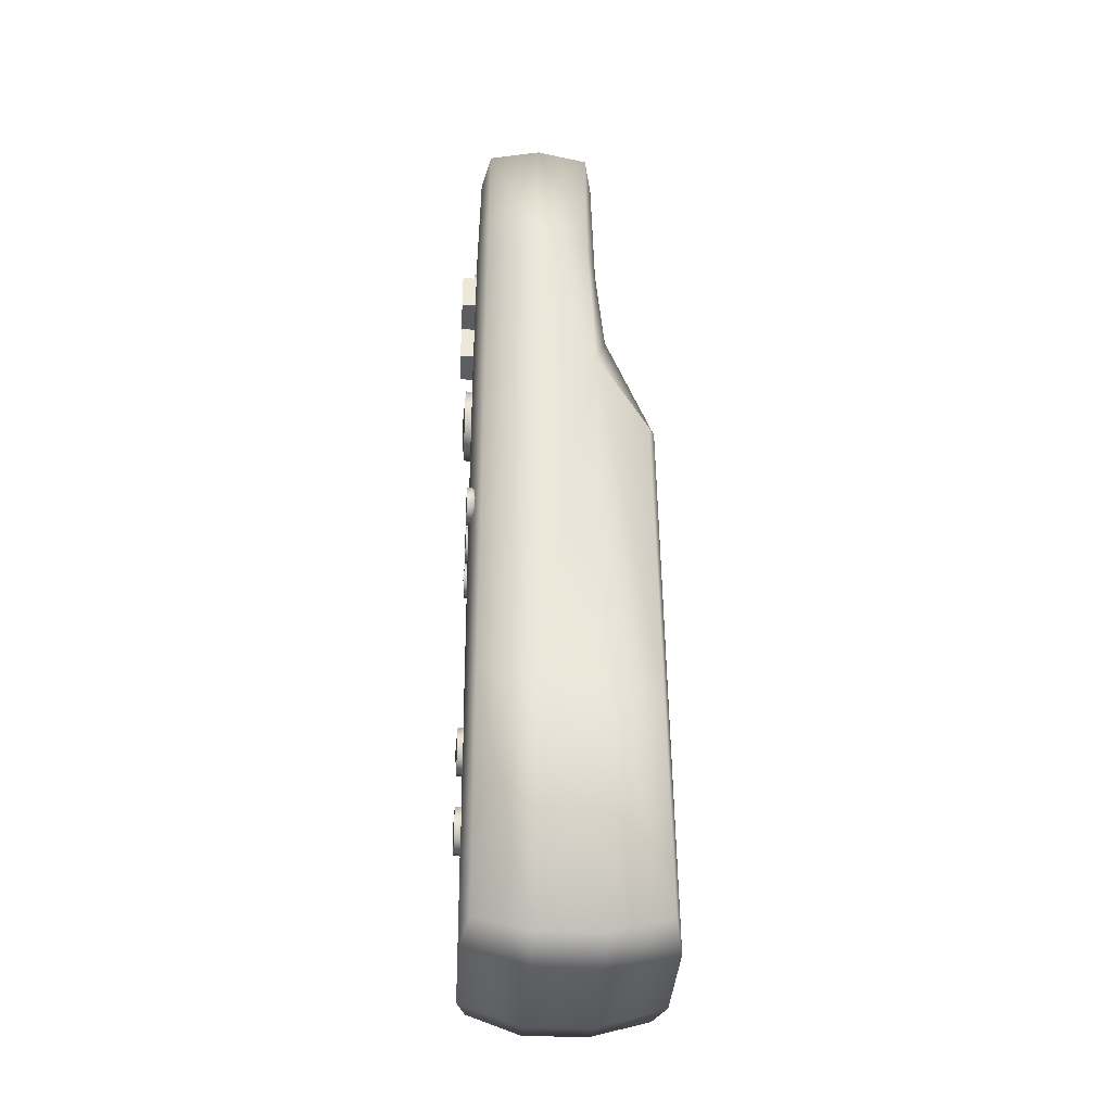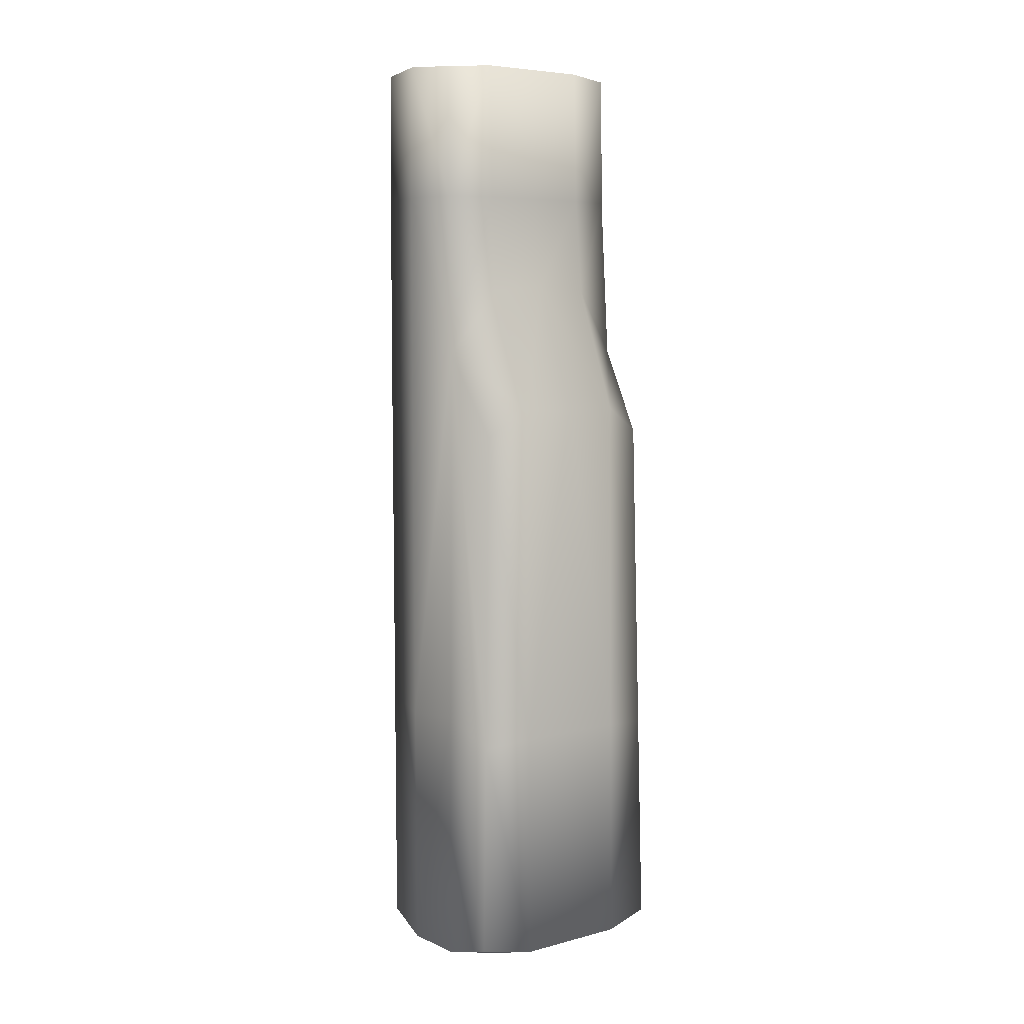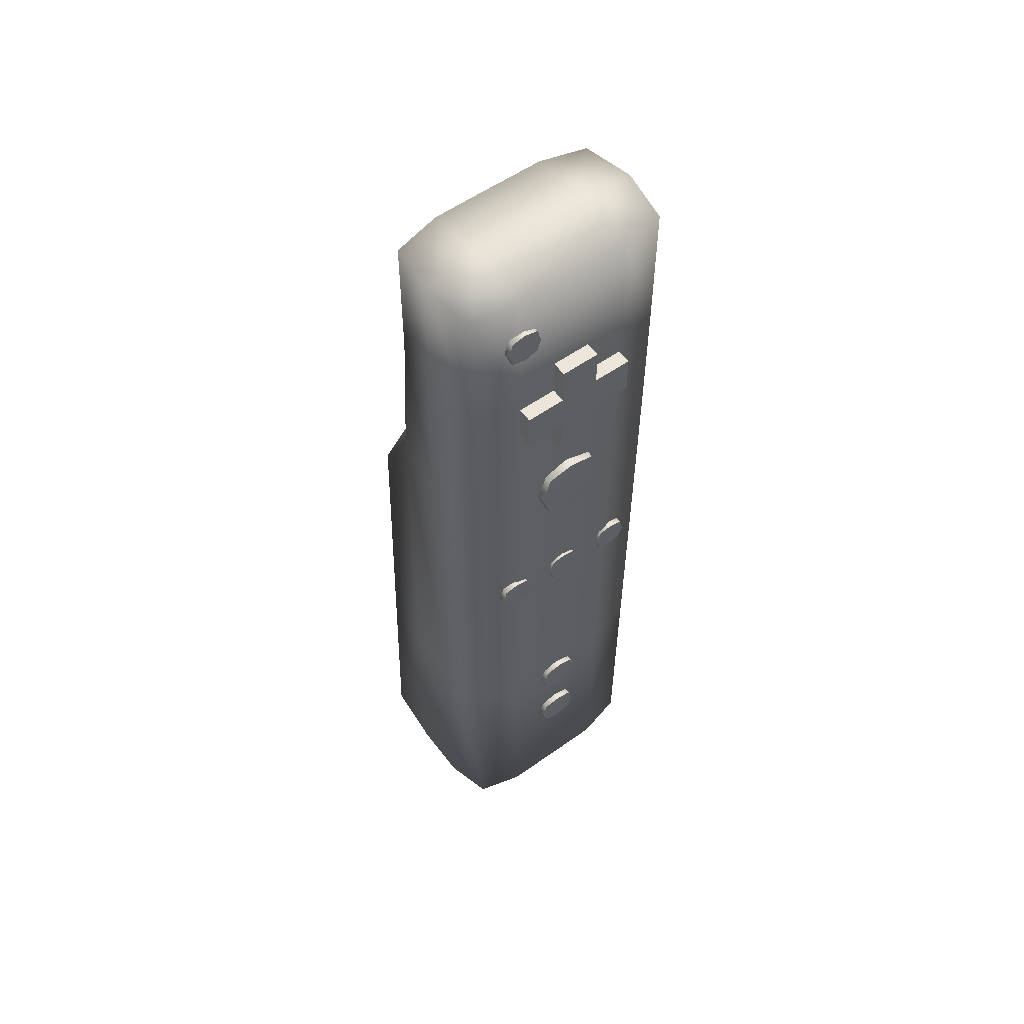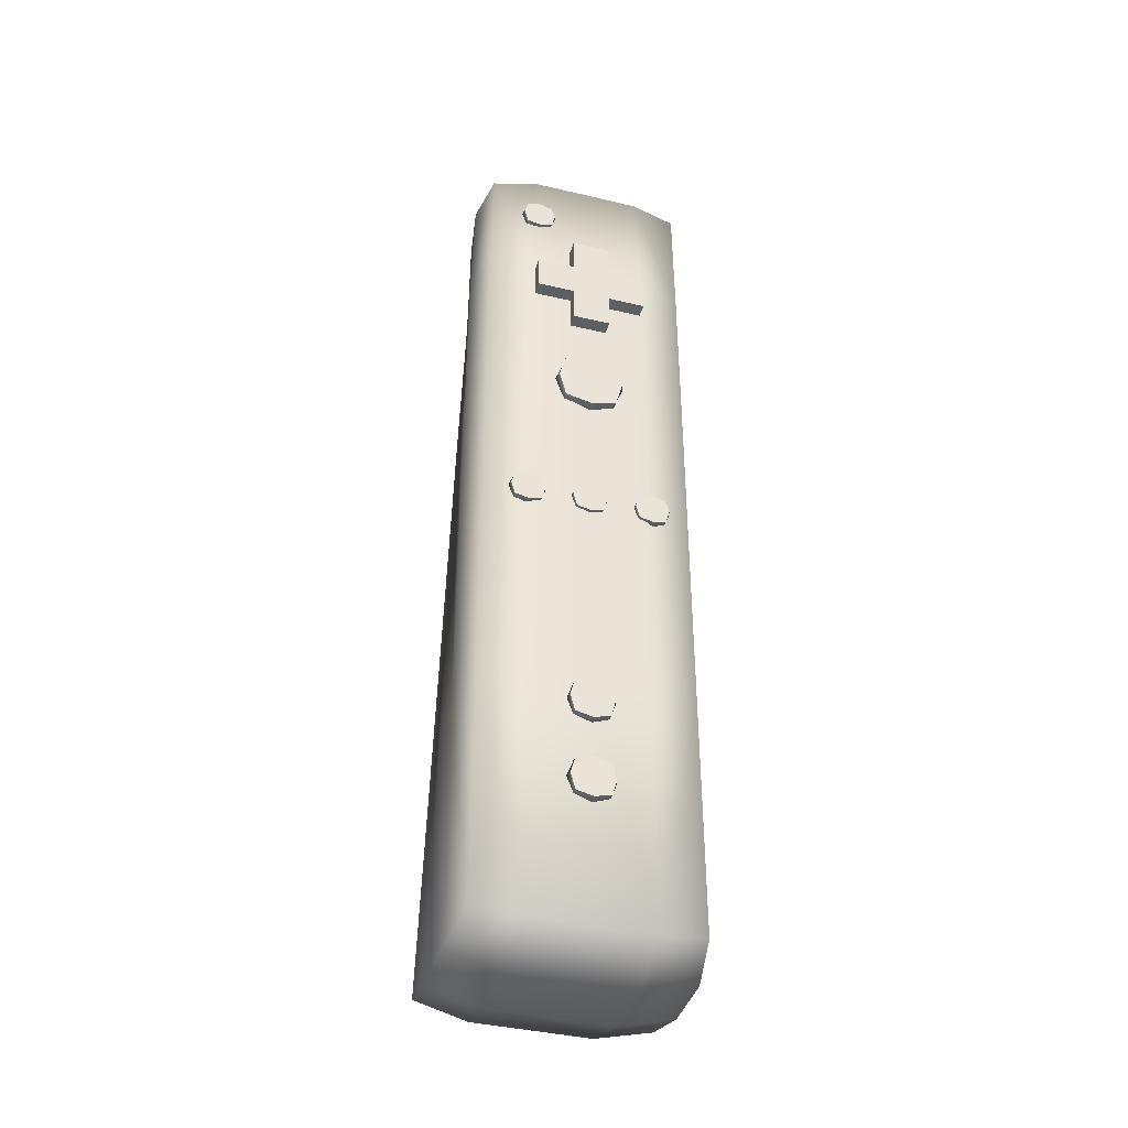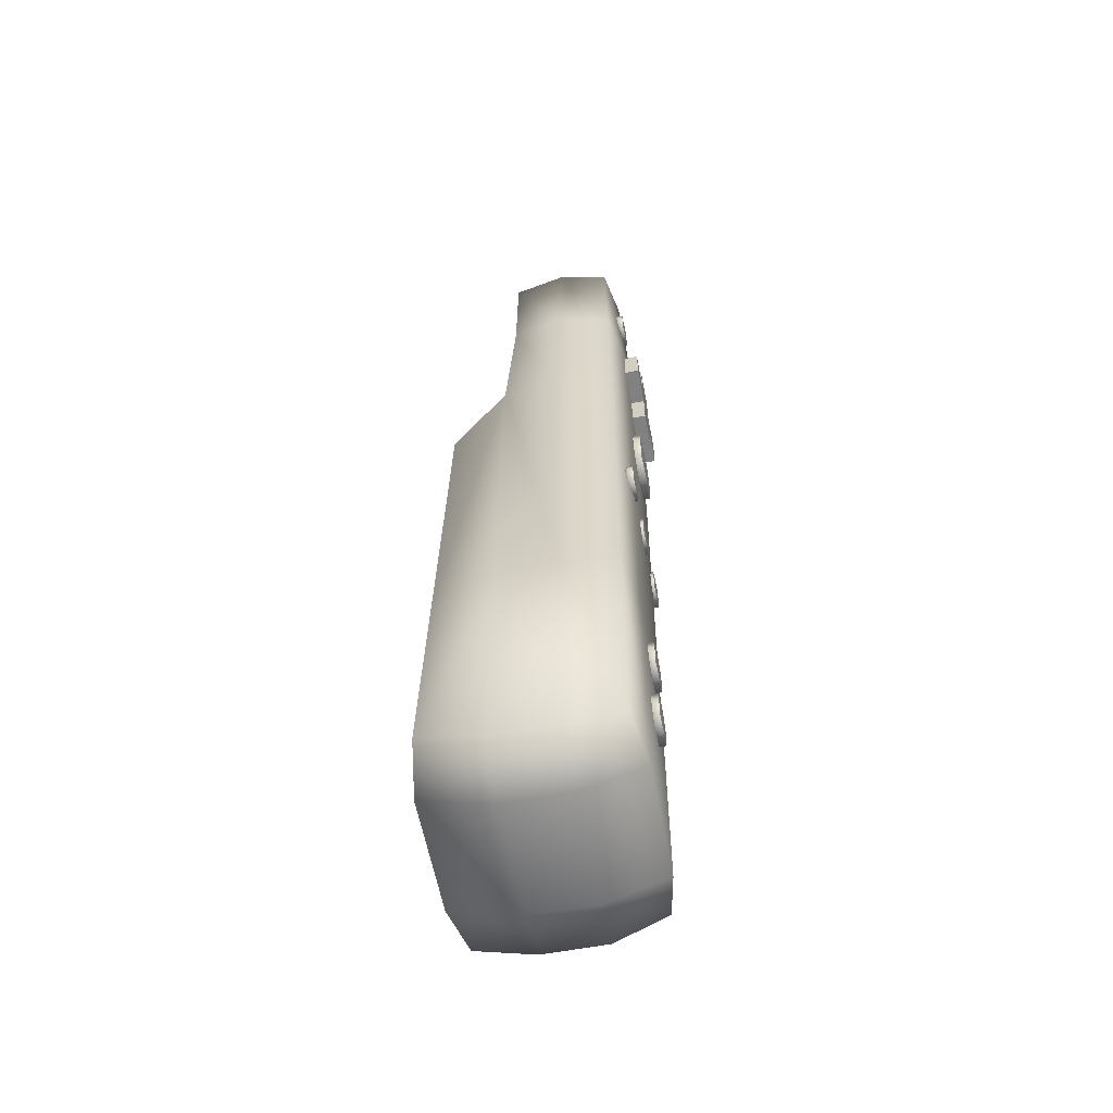
<metadata>
{"format":"obj","ext":"obj","renderer":"f3d","projection":"perspective","resolution":1024,"background":"white","views":[{"elev":-36.1,"azim":86.7,"up":"+Y"},{"elev":6.2,"azim":142.0,"up":"+Y"},{"elev":56.2,"azim":-36.6,"up":"+Y"},{"elev":-40.4,"azim":-16.1,"up":"+Y"},{"elev":-60.3,"azim":-79.2,"up":"+Y"}]}
</metadata>
<code>
o Cube
v -0.8523 -3.692 0.7022
v -0.8543 3.856 0.707
v -0.9121 -3.692 -0.7129
v 0.8523 -3.692 0.7022
v 0.8543 3.856 0.707
v 0.9121 -3.692 -0.7129
v -0.8578 1.341 0.711
v -0.8142 0.7453 -0.6621
v 0.8142 0.7453 -0.6621
v 0.8578 1.341 0.711
v -0.9237 -3.82 -0.235
v -0.8543 3.856 -0.1532
v 0.9237 -3.82 -0.235
v 0.8543 3.856 -0.1532
v 0.8818 1.444 -0.2254
v -0.8818 1.444 -0.2254
v 0 -3.764 -0.7956
v 0 -3.764 0.7745
v -0 3.888 0.7851
v 0 1.341 0.8072
v 0 0.965 -0.7404
v 0 3.888 -0.2313
v -0 -3.936 -0.2378
v 0 2.02 -0.3457
v -0.9221 -3.82 0.2751
v -0.8578 2.779 0.711
v -0.4717 -3.764 -0.7956
v 0.9204 3.888 0.2769
v 0.4701 -3.764 0.7726
v -0.47 3.888 0.7832
v 0.8578 2.779 0.711
v -0.4699 1.341 0.8052
v 0.9406 1.341 0.2758
v 0.4652 0.961 -0.7402
v -0.9204 3.888 0.2769
v 0.9221 -3.82 0.2751
v -0.9406 1.341 0.2758
v 0.47 3.888 -0.2295
v -0.4717 -3.936 -0.2378
v 0.8582 2.779 -0.1601
v -0.8582 2.779 -0.1601
v -0.4704 1.984 -0.3373
v 0.4717 -3.764 -0.7956
v -0.4701 -3.764 0.7726
v 0.47 3.888 0.7832
v 0.4699 1.341 0.8052
v -0.4652 0.961 -0.7402
v -0.47 3.888 -0.2295
v 0.4717 -3.936 -0.2378
v 0.4704 1.984 -0.3373
v 0 2.779 -0.265
v 0 3.936 0.2769
v 0 -3.936 0.2769
v -0 2.779 0.8072
v 0.94 2.779 0.2767
v -0.4699 2.779 0.8052
v 0.4714 -3.936 0.2766
v -0.4711 3.936 0.2769
v -0.94 2.779 0.2767
v 0.4701 2.779 -0.2613
v -0.4701 2.779 -0.2613
v 0.4711 3.936 0.2769
v -0.4714 -3.936 0.2766
v 0.4699 2.779 0.8052
v -0.8729 -1.918 -0.6926
v 0.8729 -1.918 -0.6926
v 0.8545 -1.68 0.7057
v -0.8545 -1.68 0.7057
v -0.9069 -1.716 -0.2311
v 0.9069 -1.716 -0.2311
v 0 -1.874 -0.7736
v 0 -1.723 0.7875
v -0.47 -1.723 0.7857
v 0.9295 -1.757 0.2754
v 0.4691 -1.875 -0.7735
v -0.9295 -1.757 0.2754
v -0.4691 -1.875 -0.7735
v 0.47 -1.723 0.7857
f 15 40 55 33
f 40 14 28 55
f 55 28 5 31
f 33 55 31 10
f 20 54 56 32
f 54 19 30 56
f 56 30 2 26
f 32 56 26 7
f 23 49 57 53
f 49 13 36 57
f 57 36 4 29
f 53 57 29 18
f 22 48 58 52
f 48 12 35 58
f 58 35 2 30
f 52 58 30 19
f 73 32 7 68
f 70 74 36 13
f 74 33 10 67
f 71 75 43 17
f 75 34 9 66
f 69 65 3 11
f 65 77 27 3
f 68 7 37 76
f 76 37 16 69
f 70 13 6 66
f 13 49 43 6
f 24 50 34 21
f 43 49 23 17
f 34 50 15 9
f 16 42 47 8
f 7 26 59 37
f 26 2 35 59
f 59 35 12 41
f 37 59 41 16
f 22 38 60 51
f 38 14 40 60
f 60 40 15 50
f 51 60 50 24
f 12 48 61 41
f 48 22 51 61
f 61 51 24 42
f 41 61 42 16
f 47 42 24 21
f 17 23 39 27
f 27 39 11 3
f 77 47 21 71
f 67 78 29 4
f 78 46 20 72
f 14 38 62 28
f 38 22 52 62
f 62 52 19 45
f 28 62 45 5
f 11 39 63 25
f 39 23 53 63
f 63 53 18 44
f 25 63 44 1
f 10 31 64 46
f 31 5 45 64
f 64 45 19 54
f 46 64 54 20
f 72 73 44 18
f 20 32 73 72
f 29 78 72 18
f 10 46 78 67
f 27 77 71 17
f 15 70 66 9
f 25 76 69 11
f 1 68 76 25
f 8 47 77 65
f 16 8 65 69
f 43 75 66 6
f 21 34 75 71
f 36 74 67 4
f 15 33 74 70
f 44 73 68 1
o Cube.001
v -0.556 3.308 0.8201
v -0.556 3.53 0.8201
v -0.5326 3.332 0.7476
v -0.5326 3.506 0.7476
v -0.3345 3.308 0.8201
v -0.3345 3.53 0.8201
v -0.3579 3.332 0.7476
v -0.3579 3.506 0.7476
v -0.5567 3.308 0.7786
v -0.5859 3.419 0.8235
v -0.5567 3.531 0.7786
v -0.5517 3.419 0.7416
v -0.4453 3.313 0.7416
v -0.4453 3.526 0.7416
v -0.3388 3.419 0.7416
v -0.3338 3.308 0.7786
v -0.3338 3.531 0.7786
v -0.3046 3.419 0.8235
v -0.4453 3.278 0.8235
v -0.4453 3.56 0.8235
v -0.5986 3.419 0.778
v -0.4453 3.419 0.7289
v -0.2919 3.419 0.778
v -0.4453 3.419 0.8302
v -0.4453 3.266 0.778
v -0.4453 3.572 0.778
f 79 88 99 87
f 88 80 89 99
f 99 89 82 90
f 87 99 90 81
f 81 90 100 91
f 90 82 92 100
f 100 92 86 93
f 91 100 93 85
f 85 93 101 94
f 93 86 95 101
f 101 95 84 96
f 94 101 96 83
f 83 96 102 97
f 96 84 98 102
f 102 98 80 88
f 97 102 88 79
f 81 91 103 87
f 91 85 94 103
f 103 94 83 97
f 87 103 97 79
f 86 92 104 95
f 92 82 89 104
f 104 89 80 98
f 95 104 98 84
o Cube.002
v -0.2119 1.153 0.8624
v -0.2119 1.583 0.8624
v -0.1664 1.198 0.7217
v -0.1664 1.537 0.7217
v 0.218 1.153 0.8624
v 0.218 1.583 0.8624
v 0.1726 1.198 0.7217
v 0.1726 1.537 0.7217
v -0.2132 1.151 0.7819
v -0.2698 1.368 0.8689
v -0.2132 1.584 0.7819
v -0.2035 1.368 0.71
v 0.003078 1.161 0.71
v 0.003078 1.574 0.71
v 0.2097 1.368 0.71
v 0.2194 1.151 0.7819
v 0.2194 1.584 0.7819
v 0.2759 1.368 0.8689
v 0.003078 1.095 0.8689
v 0.003078 1.64 0.8689
v -0.2945 1.368 0.7807
v 0.003078 1.368 0.6855
v 0.3007 1.368 0.7807
v 0.003078 1.368 0.8819
v 0.003078 1.07 0.7807
v 0.003078 1.665 0.7807
f 105 114 125 113
f 114 106 115 125
f 125 115 108 116
f 113 125 116 107
f 107 116 126 117
f 116 108 118 126
f 126 118 112 119
f 117 126 119 111
f 111 119 127 120
f 119 112 121 127
f 127 121 110 122
f 120 127 122 109
f 109 122 128 123
f 122 110 124 128
f 128 124 106 114
f 123 128 114 105
f 107 117 129 113
f 117 111 120 129
f 129 120 109 123
f 113 129 123 105
f 112 118 130 121
f 118 108 115 130
f 130 115 106 124
f 121 130 124 110
o Cube.003
v -0.6216 -0.02788 0.8201
v -0.6216 0.1937 0.8201
v -0.5981 -0.004437 0.7476
v -0.5981 0.1702 0.7476
v -0.4 -0.02788 0.8201
v -0.4 0.1937 0.8201
v -0.4235 -0.004437 0.7476
v -0.4235 0.1702 0.7476
v -0.6223 -0.02856 0.7786
v -0.6514 0.0829 0.8235
v -0.6223 0.1944 0.7786
v -0.6173 0.0829 0.7416
v -0.5108 -0.02358 0.7416
v -0.5108 0.1894 0.7416
v -0.4043 0.0829 0.7416
v -0.3993 -0.02856 0.7786
v -0.3993 0.1944 0.7786
v -0.3702 0.0829 0.8235
v -0.5108 -0.05771 0.8235
v -0.5108 0.2235 0.8235
v -0.6642 0.0829 0.778
v -0.5108 0.0829 0.7289
v -0.3574 0.0829 0.778
v -0.5108 0.0829 0.8302
v -0.5108 -0.07048 0.778
v -0.5108 0.2363 0.778
f 131 140 151 139
f 140 132 141 151
f 151 141 134 142
f 139 151 142 133
f 133 142 152 143
f 142 134 144 152
f 152 144 138 145
f 143 152 145 137
f 137 145 153 146
f 145 138 147 153
f 153 147 136 148
f 146 153 148 135
f 135 148 154 149
f 148 136 150 154
f 154 150 132 140
f 149 154 140 131
f 133 143 155 139
f 143 137 146 155
f 155 146 135 149
f 139 155 149 131
f 138 144 156 147
f 144 134 141 156
f 156 141 132 150
f 147 156 150 136
o Cube.004
v -0.1123 -0.02788 0.8201
v -0.1123 0.1937 0.8201
v -0.08885 -0.004437 0.7476
v -0.08885 0.1702 0.7476
v 0.1093 -0.02788 0.8201
v 0.1093 0.1937 0.8201
v 0.08583 -0.004437 0.7476
v 0.08583 0.1702 0.7476
v -0.113 -0.02856 0.7786
v -0.1421 0.0829 0.8235
v -0.113 0.1944 0.7786
v -0.108 0.0829 0.7416
v -0.001509 -0.02358 0.7416
v -0.001509 0.1894 0.7416
v 0.105 0.0829 0.7416
v 0.11 -0.02856 0.7786
v 0.11 0.1944 0.7786
v 0.1391 0.0829 0.8235
v -0.001509 -0.05771 0.8235
v -0.001509 0.2235 0.8235
v -0.1549 0.0829 0.778
v -0.001509 0.0829 0.7289
v 0.1519 0.0829 0.778
v -0.001509 0.0829 0.8302
v -0.001509 -0.07048 0.778
v -0.001509 0.2363 0.778
f 157 166 177 165
f 166 158 167 177
f 177 167 160 168
f 165 177 168 159
f 159 168 178 169
f 168 160 170 178
f 178 170 164 171
f 169 178 171 163
f 163 171 179 172
f 171 164 173 179
f 179 173 162 174
f 172 179 174 161
f 161 174 180 175
f 174 162 176 180
f 180 176 158 166
f 175 180 166 157
f 159 169 181 165
f 169 163 172 181
f 181 172 161 175
f 165 181 175 157
f 164 170 182 173
f 170 160 167 182
f 182 167 158 176
f 173 182 176 162
o Cube.005
v 0.4101 -0.02788 0.8201
v 0.4101 0.1937 0.8201
v 0.4335 -0.004437 0.7476
v 0.4335 0.1702 0.7476
v 0.6316 -0.02788 0.8201
v 0.6316 0.1937 0.8201
v 0.6082 -0.004437 0.7476
v 0.6082 0.1702 0.7476
v 0.4094 -0.02856 0.7786
v 0.3802 0.0829 0.8235
v 0.4094 0.1944 0.7786
v 0.4144 0.0829 0.7416
v 0.5208 -0.02358 0.7416
v 0.5208 0.1894 0.7416
v 0.6273 0.0829 0.7416
v 0.6323 -0.02856 0.7786
v 0.6323 0.1944 0.7786
v 0.6614 0.0829 0.8235
v 0.5208 -0.05771 0.8235
v 0.5208 0.2235 0.8235
v 0.3674 0.0829 0.778
v 0.5208 0.0829 0.7289
v 0.6742 0.0829 0.778
v 0.5208 0.0829 0.8302
v 0.5208 -0.07048 0.778
v 0.5208 0.2363 0.778
f 183 192 203 191
f 192 184 193 203
f 203 193 186 194
f 191 203 194 185
f 185 194 204 195
f 194 186 196 204
f 204 196 190 197
f 195 204 197 189
f 189 197 205 198
f 197 190 199 205
f 205 199 188 200
f 198 205 200 187
f 187 200 206 201
f 200 188 202 206
f 206 202 184 192
f 201 206 192 183
f 185 195 207 191
f 195 189 198 207
f 207 198 187 201
f 191 207 201 183
f 190 196 208 199
f 196 186 193 208
f 208 193 184 202
f 199 208 202 188
o Cube.006
v -0.1378 -2.047 0.8305
v -0.1378 -1.774 0.8305
v -0.109 -2.018 0.7413
v -0.109 -1.803 0.7413
v 0.1348 -2.047 0.8305
v 0.1348 -1.774 0.8305
v 0.106 -2.018 0.7413
v 0.106 -1.803 0.7413
v -0.1387 -2.048 0.7794
v -0.1746 -1.91 0.8346
v -0.1387 -1.773 0.7794
v -0.1325 -1.91 0.7338
v -0.001509 -2.041 0.7338
v -0.001509 -1.779 0.7338
v 0.1295 -1.91 0.7338
v 0.1357 -2.048 0.7794
v 0.1357 -1.773 0.7794
v 0.1715 -1.91 0.8346
v -0.001509 -2.083 0.8346
v -0.001509 -1.737 0.8346
v -0.1903 -1.91 0.7787
v -0.001509 -1.91 0.7183
v 0.1873 -1.91 0.7787
v -0.001509 -1.91 0.8429
v -0.001509 -2.099 0.7787
v -0.001509 -1.722 0.7787
f 209 218 229 217
f 218 210 219 229
f 229 219 212 220
f 217 229 220 211
f 211 220 230 221
f 220 212 222 230
f 230 222 216 223
f 221 230 223 215
f 215 223 231 224
f 223 216 225 231
f 231 225 214 226
f 224 231 226 213
f 213 226 232 227
f 226 214 228 232
f 232 228 210 218
f 227 232 218 209
f 211 221 233 217
f 221 215 224 233
f 233 224 213 227
f 217 233 227 209
f 216 222 234 225
f 222 212 219 234
f 234 219 210 228
f 225 234 228 214
o Cube.007
v -0.1378 -2.731 0.8305
v -0.1378 -2.459 0.8305
v -0.109 -2.702 0.7413
v -0.109 -2.487 0.7413
v 0.1348 -2.731 0.8305
v 0.1348 -2.459 0.8305
v 0.106 -2.702 0.7413
v 0.106 -2.487 0.7413
v -0.1387 -2.732 0.7794
v -0.1746 -2.595 0.8346
v -0.1387 -2.458 0.7794
v -0.1325 -2.595 0.7338
v -0.001509 -2.726 0.7338
v -0.001509 -2.464 0.7338
v 0.1295 -2.595 0.7338
v 0.1357 -2.732 0.7794
v 0.1357 -2.458 0.7794
v 0.1715 -2.595 0.8346
v -0.001509 -2.768 0.8346
v -0.001509 -2.422 0.8346
v -0.1903 -2.595 0.7787
v -0.001509 -2.595 0.7183
v 0.1873 -2.595 0.7787
v -0.001509 -2.595 0.8429
v -0.001509 -2.784 0.7787
v -0.001509 -2.406 0.7787
f 235 244 255 243
f 244 236 245 255
f 255 245 238 246
f 243 255 246 237
f 237 246 256 247
f 246 238 248 256
f 256 248 242 249
f 247 256 249 241
f 241 249 257 250
f 249 242 251 257
f 257 251 240 252
f 250 257 252 239
f 239 252 258 253
f 252 240 254 258
f 258 254 236 244
f 253 258 244 235
f 237 247 259 243
f 247 241 250 259
f 259 250 239 253
f 243 259 253 235
f 242 248 260 251
f 248 238 245 260
f 260 245 236 254
f 251 260 254 240
o Cube.008
v 0.1587 2.051 0.6797
v -0.1587 2.051 0.6797
v -0.1587 3.003 0.6797
v 0.1587 3.003 0.6797
v -0.1587 2.051 0.9221
v 0.1587 2.051 0.9221
v 0.1587 3.003 0.9221
v -0.1587 3.003 0.9221
v -0.476 2.369 0.9221
v -0.476 2.686 0.9221
v -0.476 2.686 0.6797
v -0.476 2.369 0.6797
v 0.476 2.686 0.6797
v 0.476 2.369 0.6797
v 0.476 2.686 0.9221
v 0.476 2.369 0.9221
v 0.1587 2.686 0.9221
v 0.1587 2.369 0.9221
v -0.1587 2.686 0.9221
v -0.1587 2.369 0.9221
v -0.1587 2.686 0.6797
v -0.1587 2.369 0.6797
v 0.1587 2.686 0.6797
v 0.1587 2.369 0.6797
f 277 275 273 283
f 264 263 268 267
f 282 280 269 272
f 262 261 266 265
f 277 267 268 279
f 281 263 264 283
f 262 282 284 261
f 282 281 283 284
f 278 284 274 276
f 272 271 281 282
f 266 278 280 265
f 278 277 279 280
f 279 268 263 281
f 276 275 277 278
f 278 266 261 284
f 280 279 270 269
f 277 283 264 267
f 274 273 275 276
f 281 271 270 279
f 284 283 273 274
f 280 282 262 265
f 269 270 271 272

</code>
